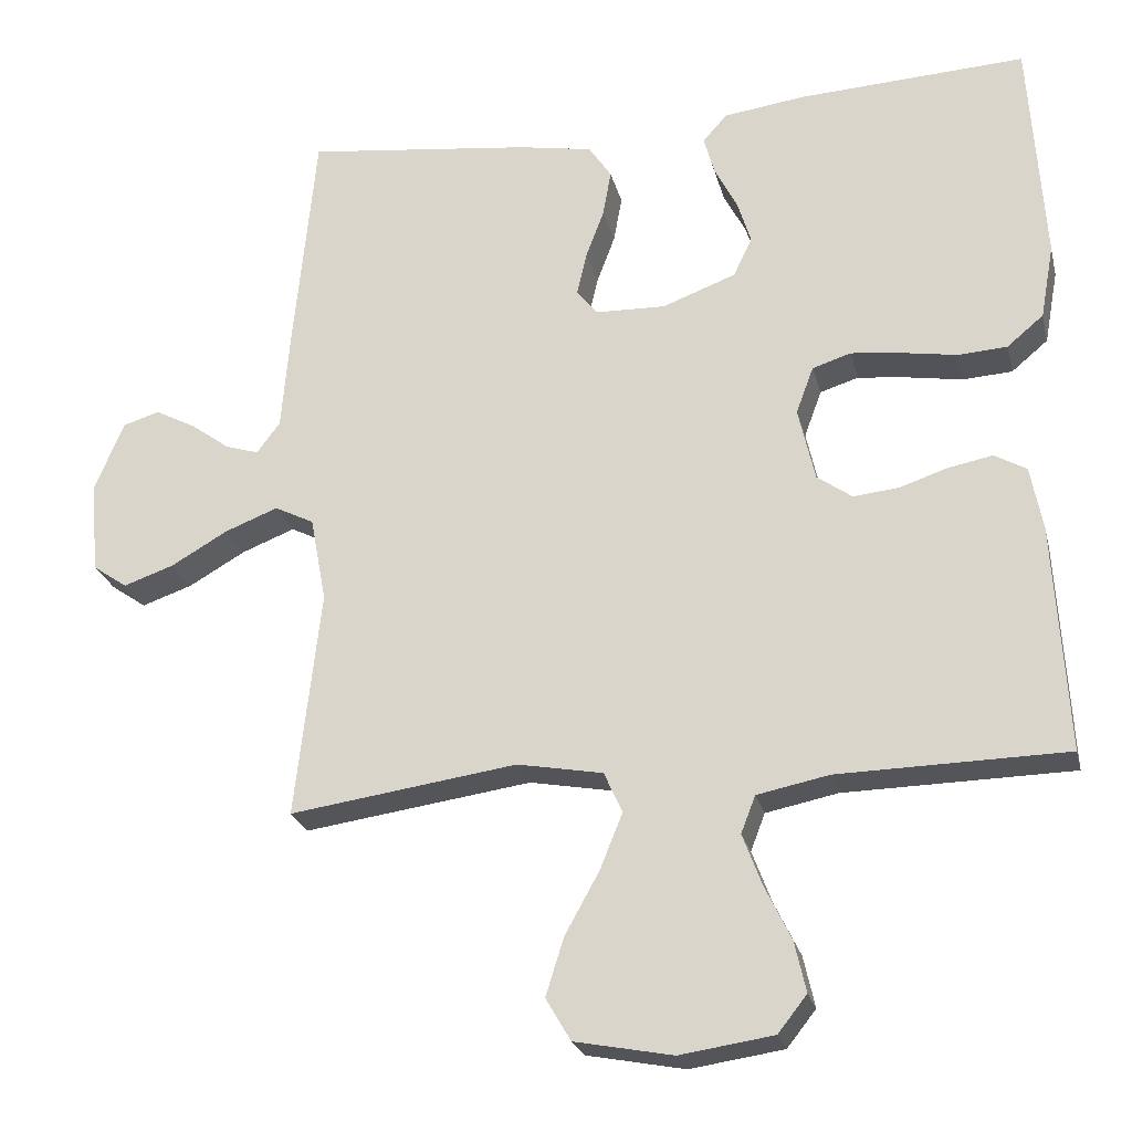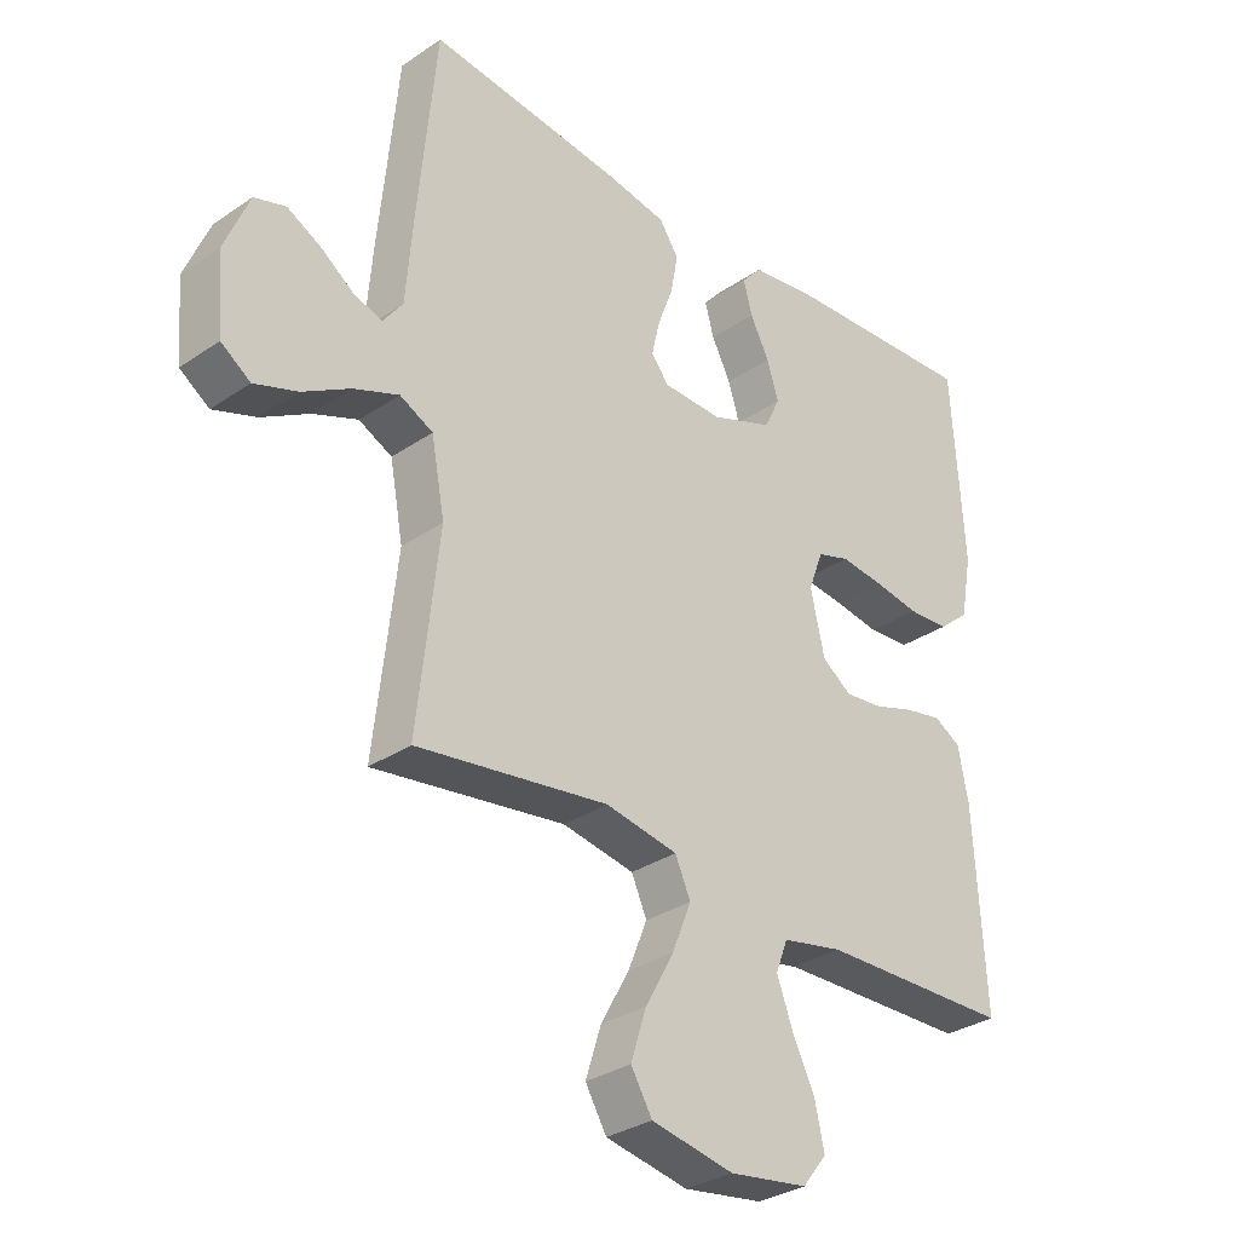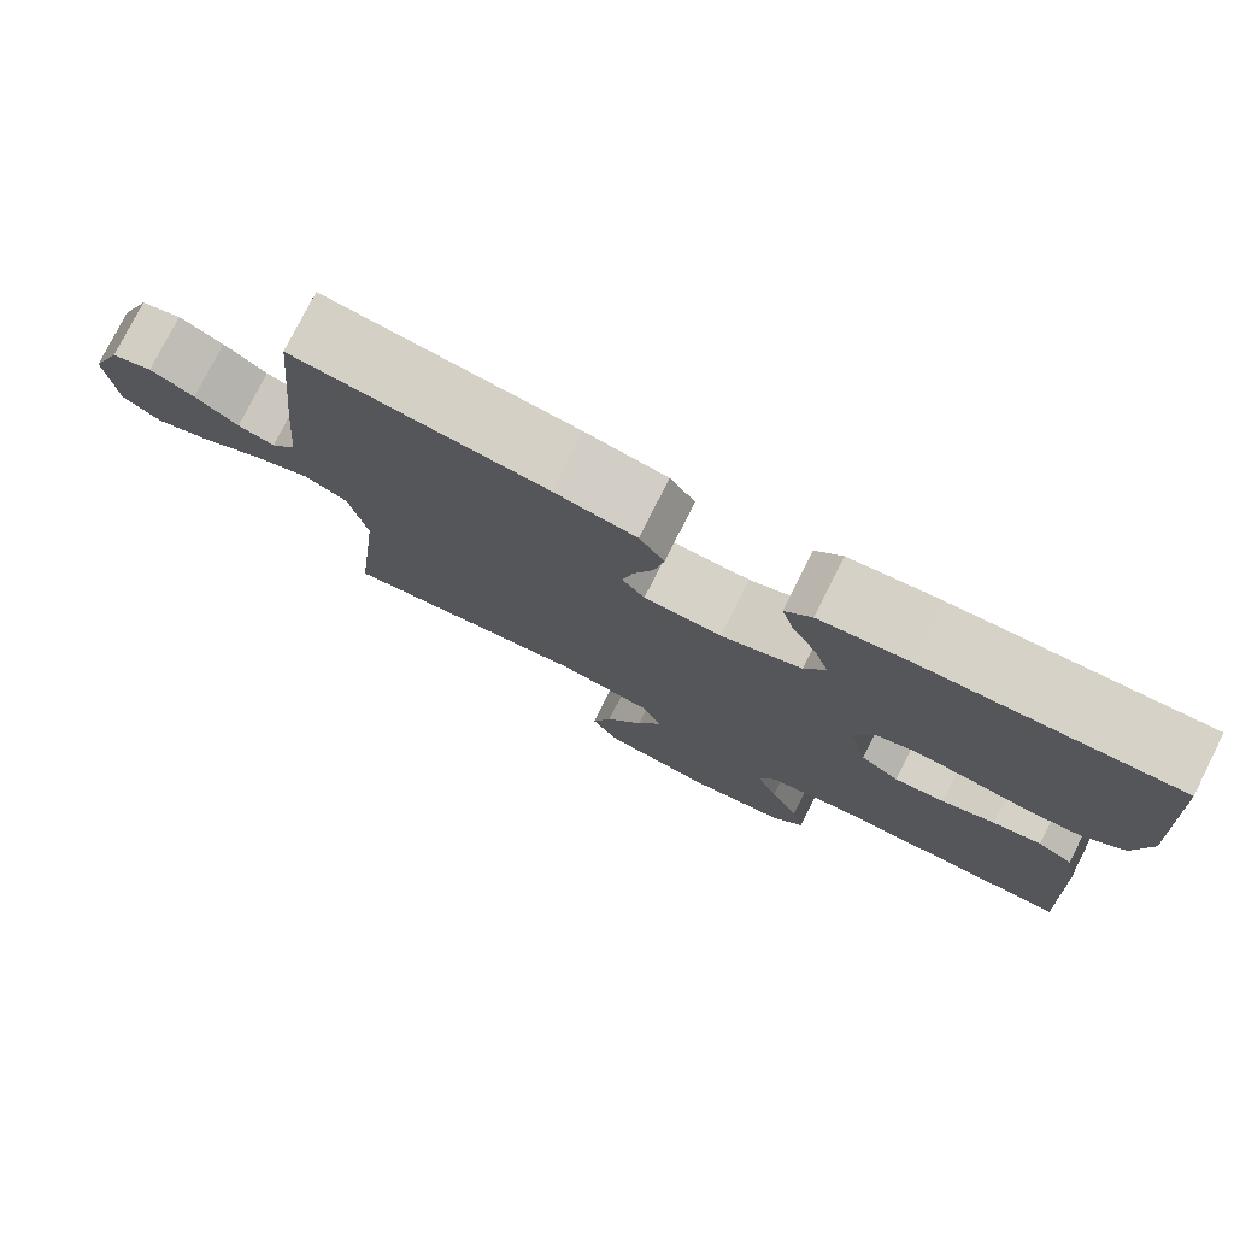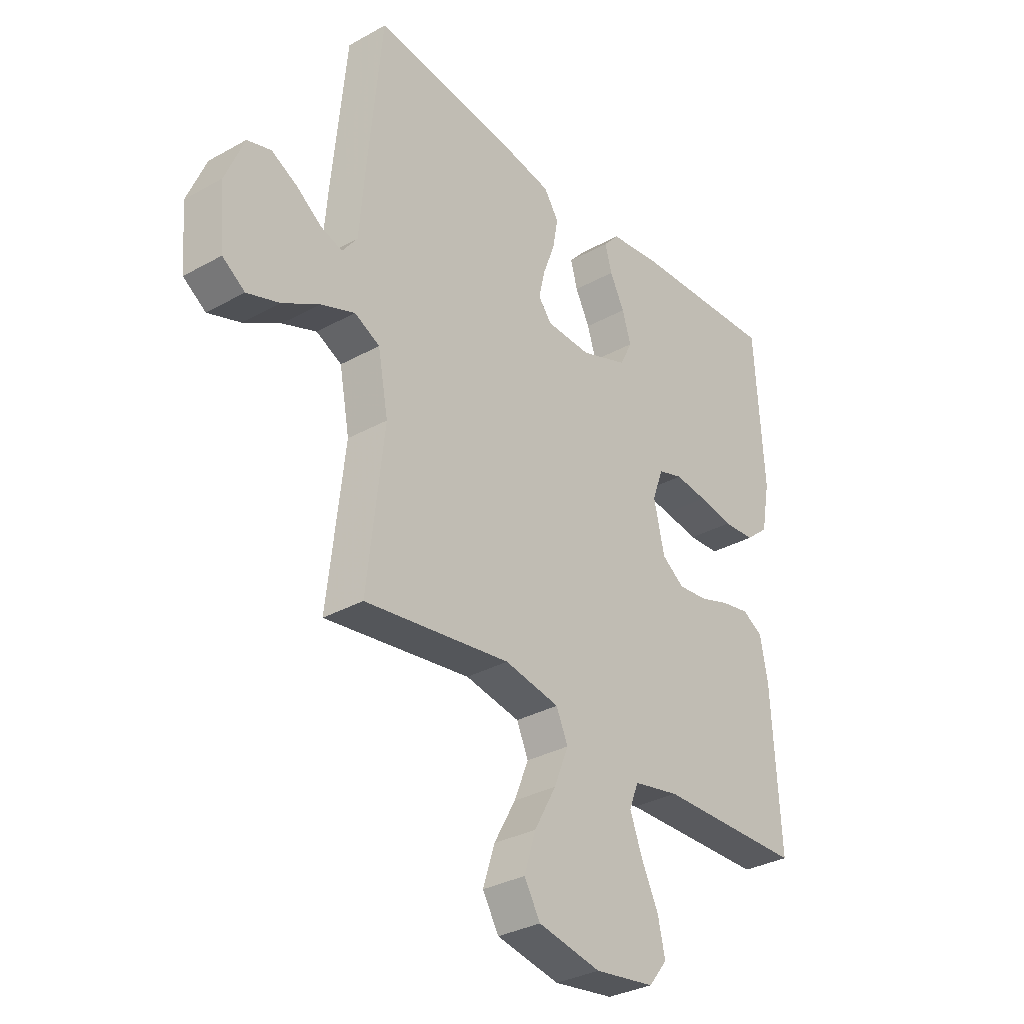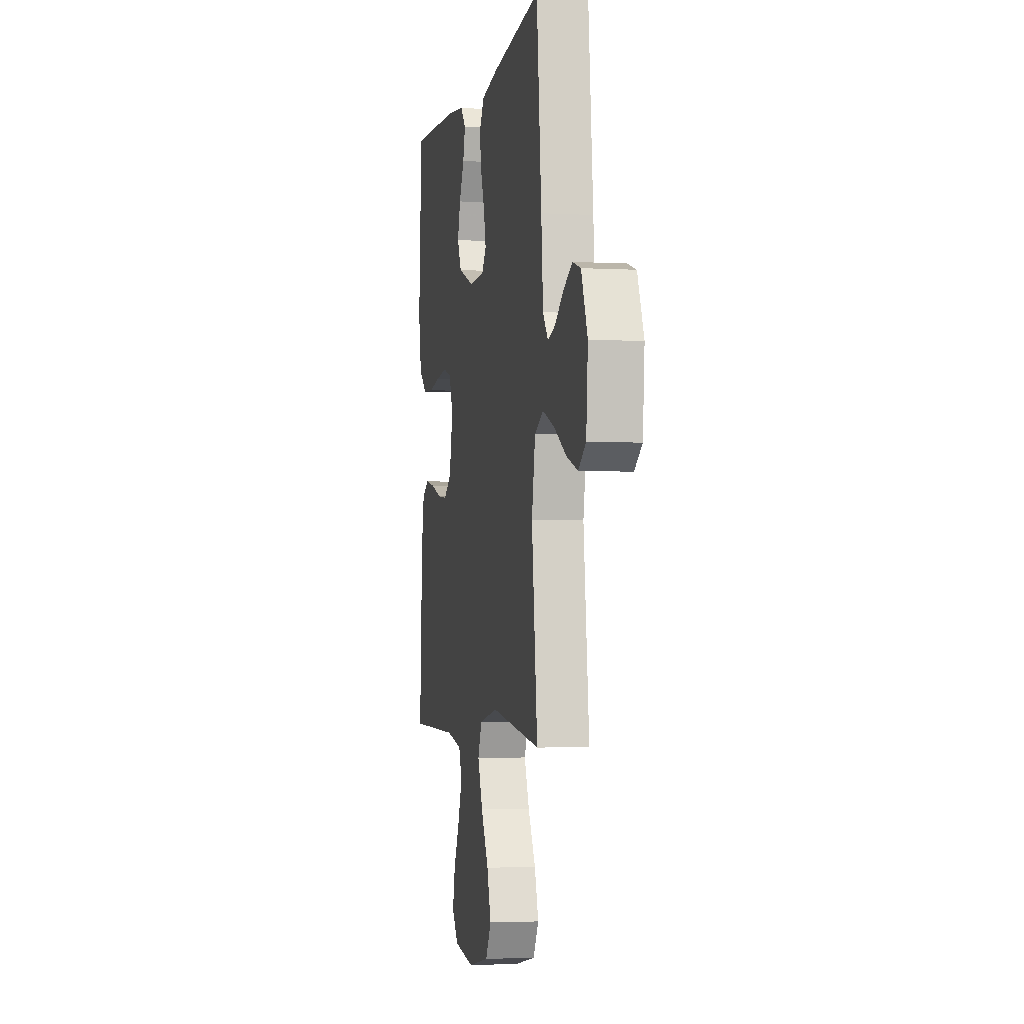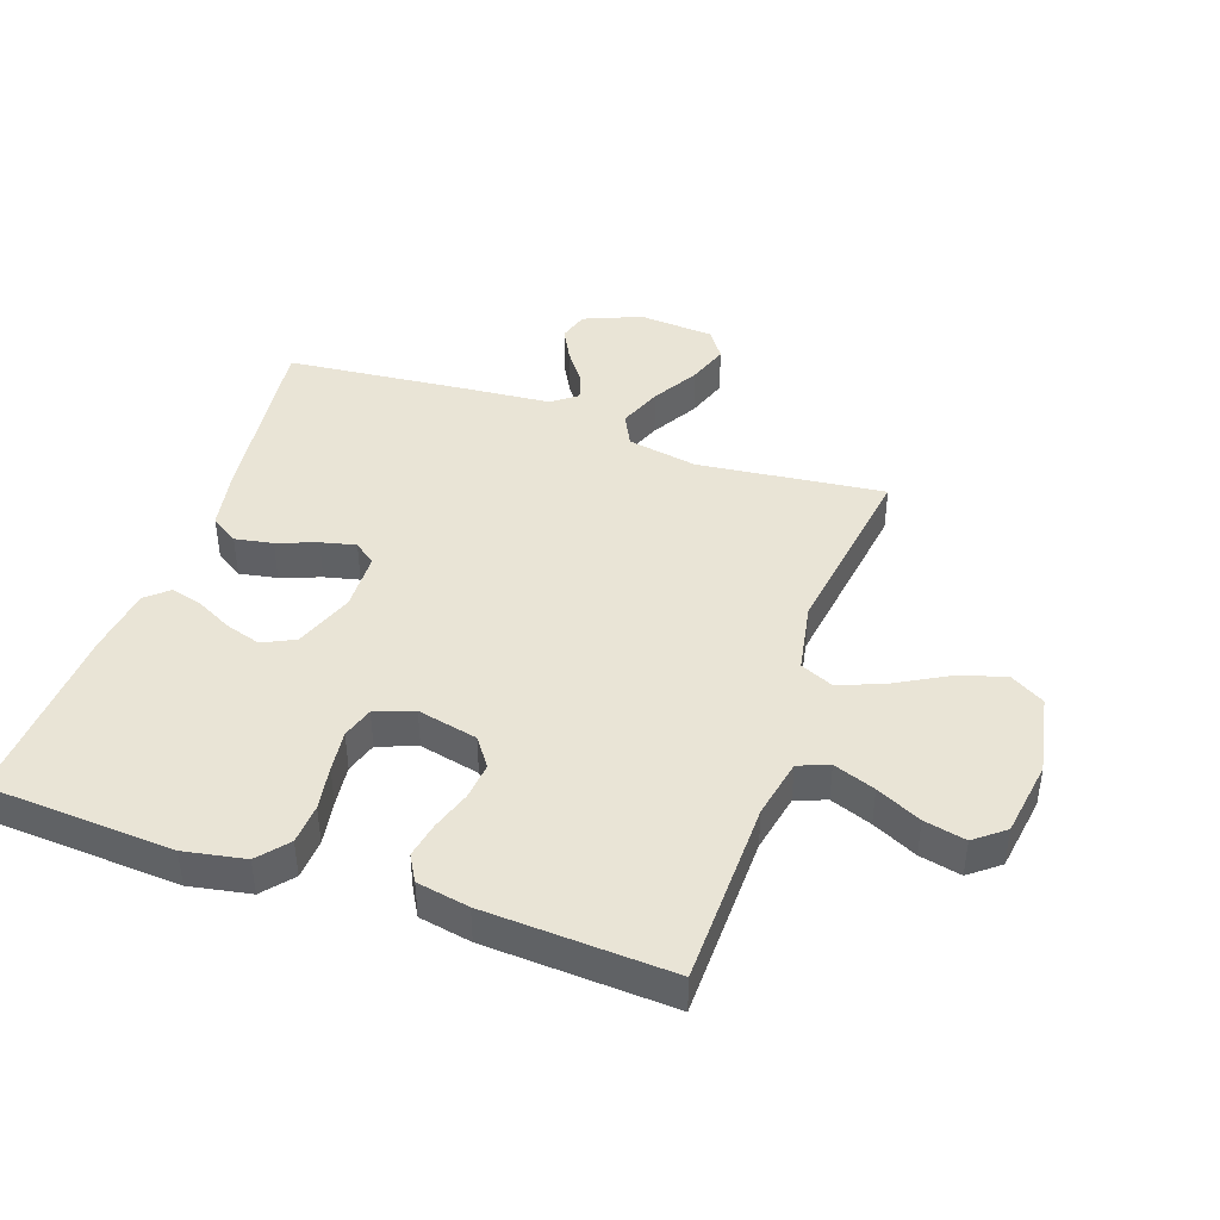
<metadata>
{"format":"obj","ext":"obj","renderer":"f3d","projection":"perspective","resolution":1024,"background":"white","views":[{"elev":-24.1,"azim":13.4,"up":"+Z"},{"elev":-31.3,"azim":-45.9,"up":"+Z"},{"elev":78.0,"azim":26.7,"up":"+Z"},{"elev":-32.4,"azim":-52.1,"up":"+Z"},{"elev":-3.0,"azim":-100.9,"up":"+Z"},{"elev":42.7,"azim":109.1,"up":"+Y"}]}
</metadata>
<code>
v -0.5 0.07 -0.5
v -0.466 0.07 -0.2
v -0.487 0.07 -0.087
v -0.539 0.07 -0.061
v -0.609 0.07 -0.088
v -0.684 0.07 -0.131
v -0.751 0.07 -0.154
v -0.797 0.07 -0.122
v -0.807 0.07 0
v -0.769 0.07 0.092
v -0.72 0.07 0.107
v -0.667 0.07 0.079
v -0.615 0.07 0.041
v -0.571 0.07 0.027
v -0.54 0.07 0.068
v -0.529 0.07 0.2
v -0.5 0.07 0.5
v -0.2 0.07 0.463
v -0.102 0.07 0.445
v -0.072 0.07 0.4
v -0.083 0.07 0.339
v -0.107 0.07 0.275
v -0.12 0.07 0.219
v -0.093 0.07 0.184
v 0 0.07 0.181
v 0.097 0.07 0.217
v 0.122 0.07 0.268
v 0.104 0.07 0.326
v 0.074 0.07 0.384
v 0.06 0.07 0.435
v 0.092 0.07 0.471
v 0.2 0.07 0.485
v 0.5 0.07 0.5
v 0.519 0.07 0.2
v 0.501 0.07 0.102
v 0.453 0.07 0.062
v 0.388 0.07 0.058
v 0.316 0.07 0.07
v 0.249 0.07 0.078
v 0.198 0.07 0.062
v 0.175 0.07 0
v 0.197 0.07 -0.097
v 0.243 0.07 -0.13
v 0.303 0.07 -0.124
v 0.367 0.07 -0.103
v 0.425 0.07 -0.092
v 0.467 0.07 -0.116
v 0.483 0.07 -0.2
v 0.5 0.07 -0.5
v 0.2 0.07 -0.505
v 0.105 0.07 -0.524
v 0.086 0.07 -0.573
v 0.111 0.07 -0.64
v 0.146 0.07 -0.712
v 0.161 0.07 -0.779
v 0.123 0.07 -0.827
v 0 0.07 -0.845
v -0.129 0.07 -0.82
v -0.162 0.07 -0.764
v -0.138 0.07 -0.688
v -0.093 0.07 -0.607
v -0.063 0.07 -0.533
v -0.087 0.07 -0.479
v -0.2 0.07 -0.458
v -0.5 0 -0.5
v -0.466 0 -0.2
v -0.487 0 -0.087
v -0.539 0 -0.061
v -0.609 0 -0.088
v -0.684 0 -0.131
v -0.751 0 -0.154
v -0.797 0 -0.122
v -0.807 0 0
v -0.769 0 0.092
v -0.72 0 0.107
v -0.667 0 0.079
v -0.615 0 0.041
v -0.571 0 0.027
v -0.54 0 0.068
v -0.529 0 0.2
v -0.5 0 0.5
v -0.2 0 0.463
v -0.102 0 0.445
v -0.072 0 0.4
v -0.083 0 0.339
v -0.107 0 0.275
v -0.12 0 0.219
v -0.093 0 0.184
v 0 0 0.181
v 0.097 0 0.217
v 0.122 0 0.268
v 0.104 0 0.326
v 0.074 0 0.384
v 0.06 0 0.435
v 0.092 0 0.471
v 0.2 0 0.485
v 0.5 0 0.5
v 0.519 0 0.2
v 0.501 0 0.102
v 0.453 0 0.062
v 0.388 0 0.058
v 0.316 0 0.07
v 0.249 0 0.078
v 0.198 0 0.062
v 0.175 0 0
v 0.197 0 -0.097
v 0.243 0 -0.13
v 0.303 0 -0.124
v 0.367 0 -0.103
v 0.425 0 -0.092
v 0.467 0 -0.116
v 0.483 0 -0.2
v 0.5 0 -0.5
v 0.2 0 -0.505
v 0.105 0 -0.524
v 0.086 0 -0.573
v 0.111 0 -0.64
v 0.146 0 -0.712
v 0.161 0 -0.779
v 0.123 0 -0.827
v 0 0 -0.845
v -0.129 0 -0.82
v -0.162 0 -0.764
v -0.138 0 -0.688
v -0.093 0 -0.607
v -0.063 0 -0.533
v -0.087 0 -0.479
v -0.2 0 -0.458
f 59 60 61
f 58 59 61
f 57 58 61
f 56 57 61
f 55 56 61
f 54 55 61
f 53 54 61
f 52 53 61 62
f 51 52 62 63
f 48 49 50
f 47 48 50
f 46 47 50
f 45 46 50
f 44 45 50
f 50 51 63
f 44 50 63
f 43 44 63
f 36 37 38
f 35 36 38
f 34 35 38
f 33 34 38
f 32 33 38
f 31 32 38
f 30 31 38
f 29 30 38
f 28 29 38
f 27 28 38 39
f 26 27 39 40
f 20 21 22
f 19 20 22
f 18 19 22
f 17 18 22
f 16 17 22
f 15 16 22
f 14 15 22 23
f 11 12 13
f 10 11 13
f 9 10 13
f 8 9 13
f 7 8 13
f 6 7 13
f 5 6 13
f 4 5 13 14
f 14 23 24
f 4 14 24
f 3 4 24
f 64 1 2
f 64 2 3
f 63 64 3
f 43 63 3
f 42 43 3
f 3 24 25
f 42 3 25
f 41 42 25
f 25 26 40 41
f 125 124 123
f 125 123 122
f 125 122 121
f 125 121 120
f 125 120 119
f 125 119 118
f 125 118 117
f 126 125 117 116
f 127 126 116 115
f 114 113 112
f 114 112 111
f 114 111 110
f 114 110 109
f 114 109 108
f 127 115 114
f 127 114 108
f 127 108 107
f 102 101 100
f 102 100 99
f 102 99 98
f 102 98 97
f 102 97 96
f 102 96 95
f 102 95 94
f 102 94 93
f 102 93 92
f 103 102 92 91
f 104 103 91 90
f 86 85 84
f 86 84 83
f 86 83 82
f 86 82 81
f 86 81 80
f 86 80 79
f 87 86 79 78
f 77 76 75
f 77 75 74
f 77 74 73
f 77 73 72
f 77 72 71
f 77 71 70
f 77 70 69
f 78 77 69 68
f 88 87 78
f 88 78 68
f 88 68 67
f 66 65 128
f 67 66 128
f 67 128 127
f 67 127 107
f 67 107 106
f 89 88 67
f 89 67 106
f 89 106 105
f 105 104 90 89
f 1 65 66 2
f 2 66 67 3
f 3 67 68 4
f 4 68 69 5
f 5 69 70 6
f 6 70 71 7
f 7 71 72 8
f 8 72 73 9
f 9 73 74 10
f 10 74 75 11
f 11 75 76 12
f 12 76 77 13
f 13 77 78 14
f 14 78 79 15
f 15 79 80 16
f 16 80 81 17
f 17 81 82 18
f 18 82 83 19
f 19 83 84 20
f 20 84 85 21
f 21 85 86 22
f 22 86 87 23
f 23 87 88 24
f 24 88 89 25
f 25 89 90 26
f 26 90 91 27
f 27 91 92 28
f 28 92 93 29
f 29 93 94 30
f 30 94 95 31
f 31 95 96 32
f 32 96 97 33
f 33 97 98 34
f 34 98 99 35
f 35 99 100 36
f 36 100 101 37
f 37 101 102 38
f 38 102 103 39
f 39 103 104 40
f 40 104 105 41
f 41 105 106 42
f 42 106 107 43
f 43 107 108 44
f 44 108 109 45
f 45 109 110 46
f 46 110 111 47
f 47 111 112 48
f 48 112 113 49
f 49 113 114 50
f 50 114 115 51
f 51 115 116 52
f 52 116 117 53
f 53 117 118 54
f 54 118 119 55
f 55 119 120 56
f 56 120 121 57
f 57 121 122 58
f 58 122 123 59
f 59 123 124 60
f 60 124 125 61
f 61 125 126 62
f 62 126 127 63
f 63 127 128 64
f 64 128 65 1

</code>
